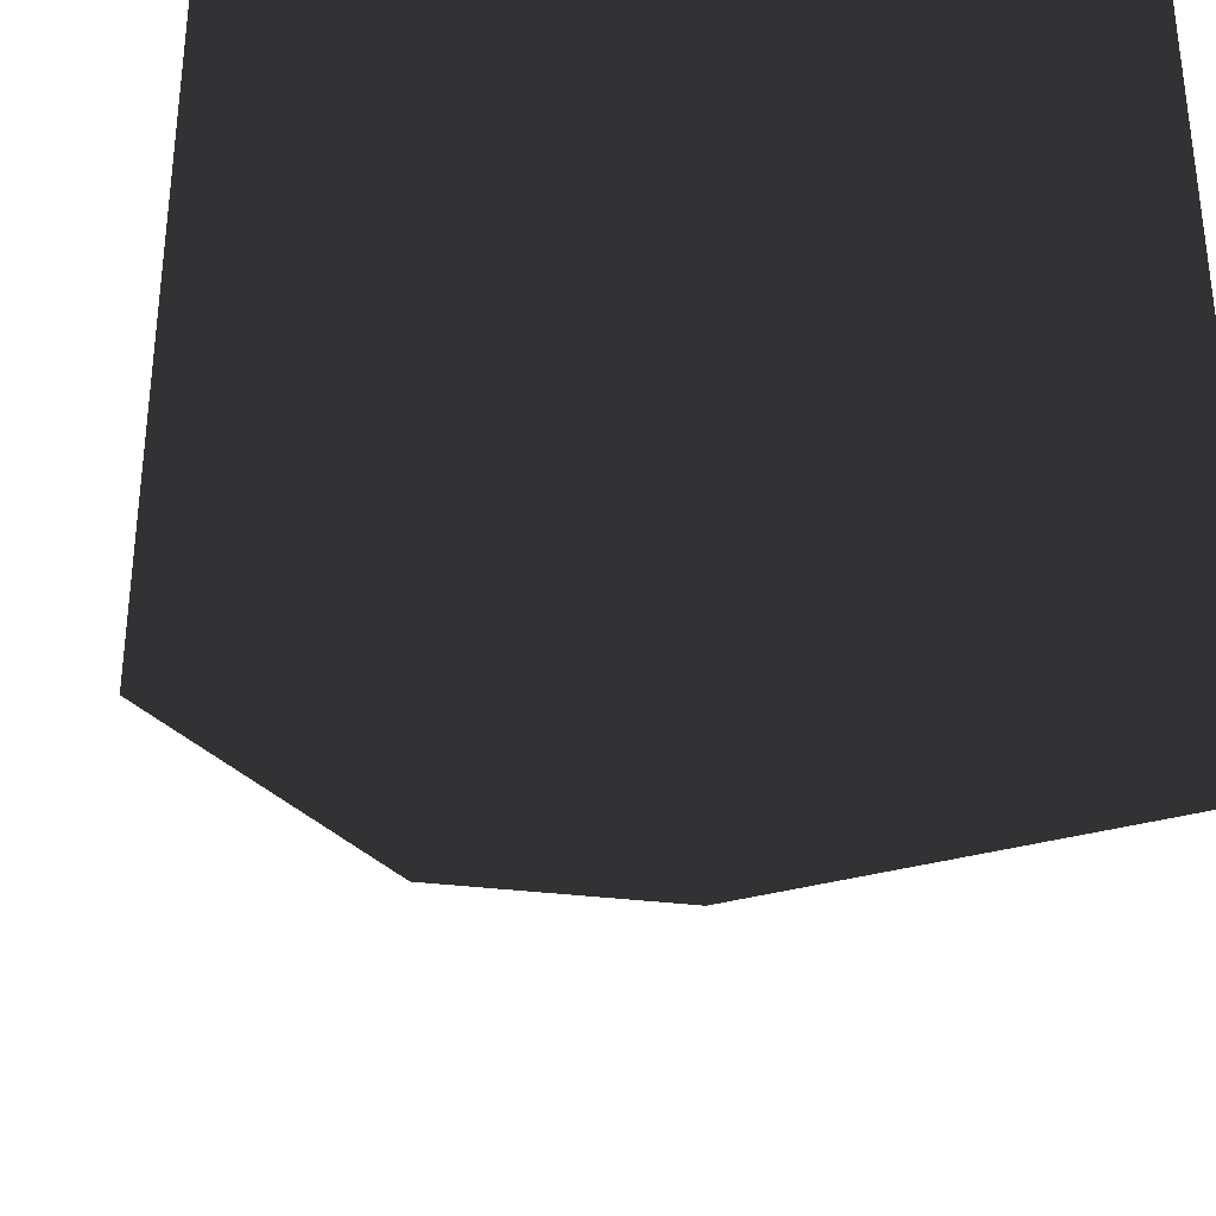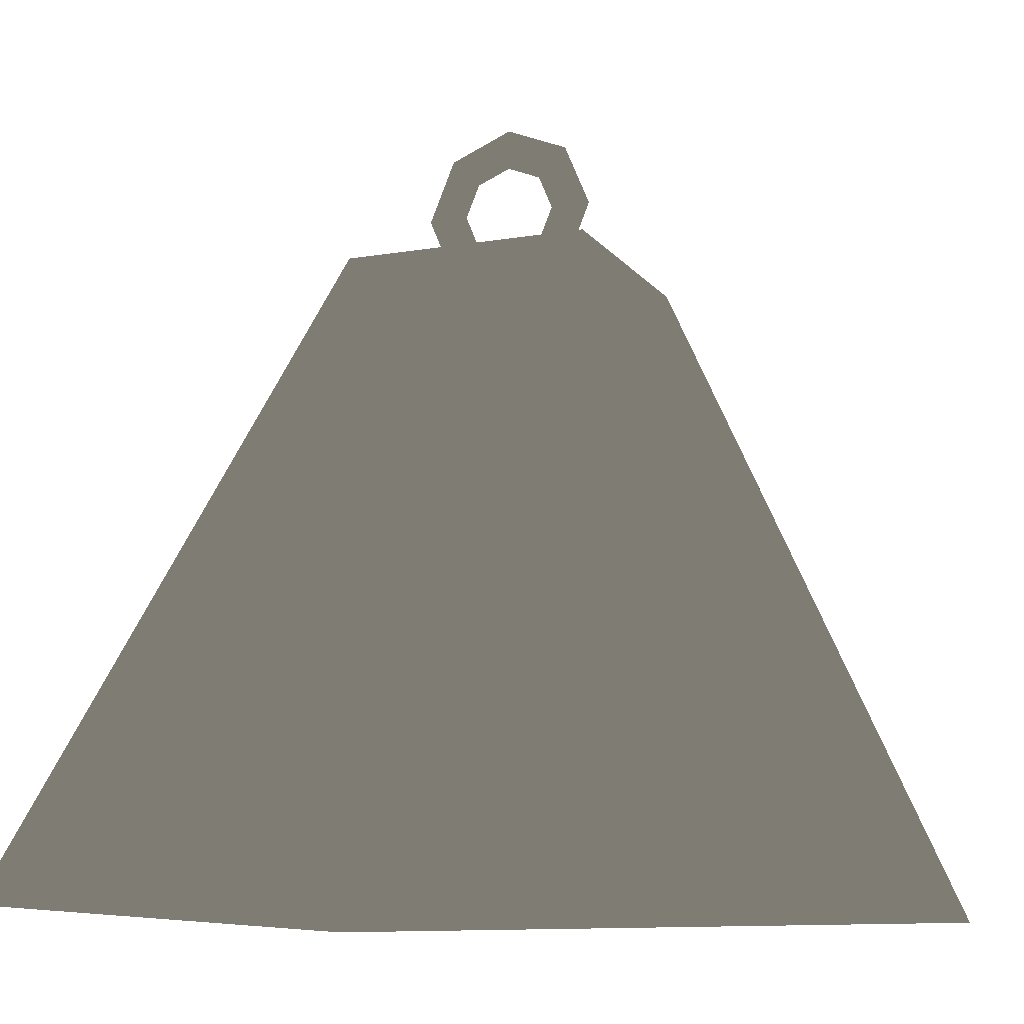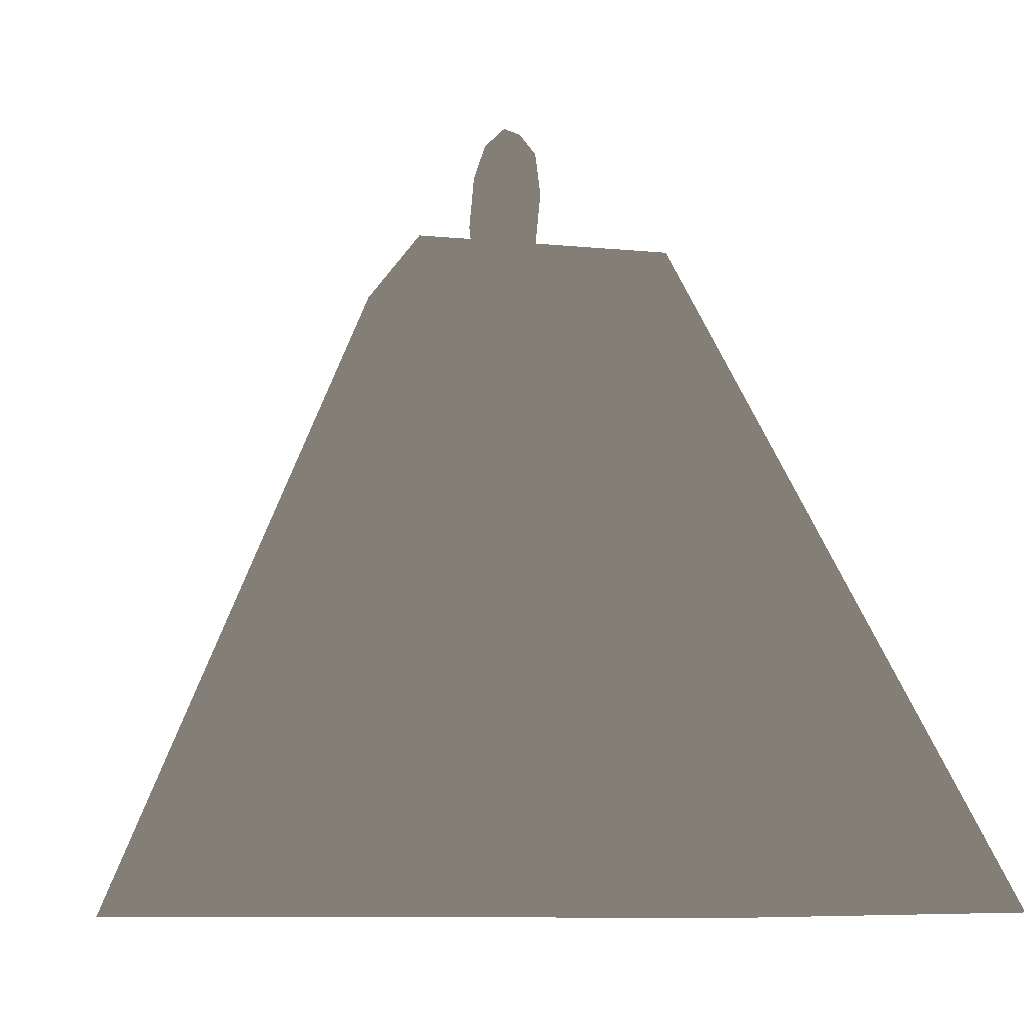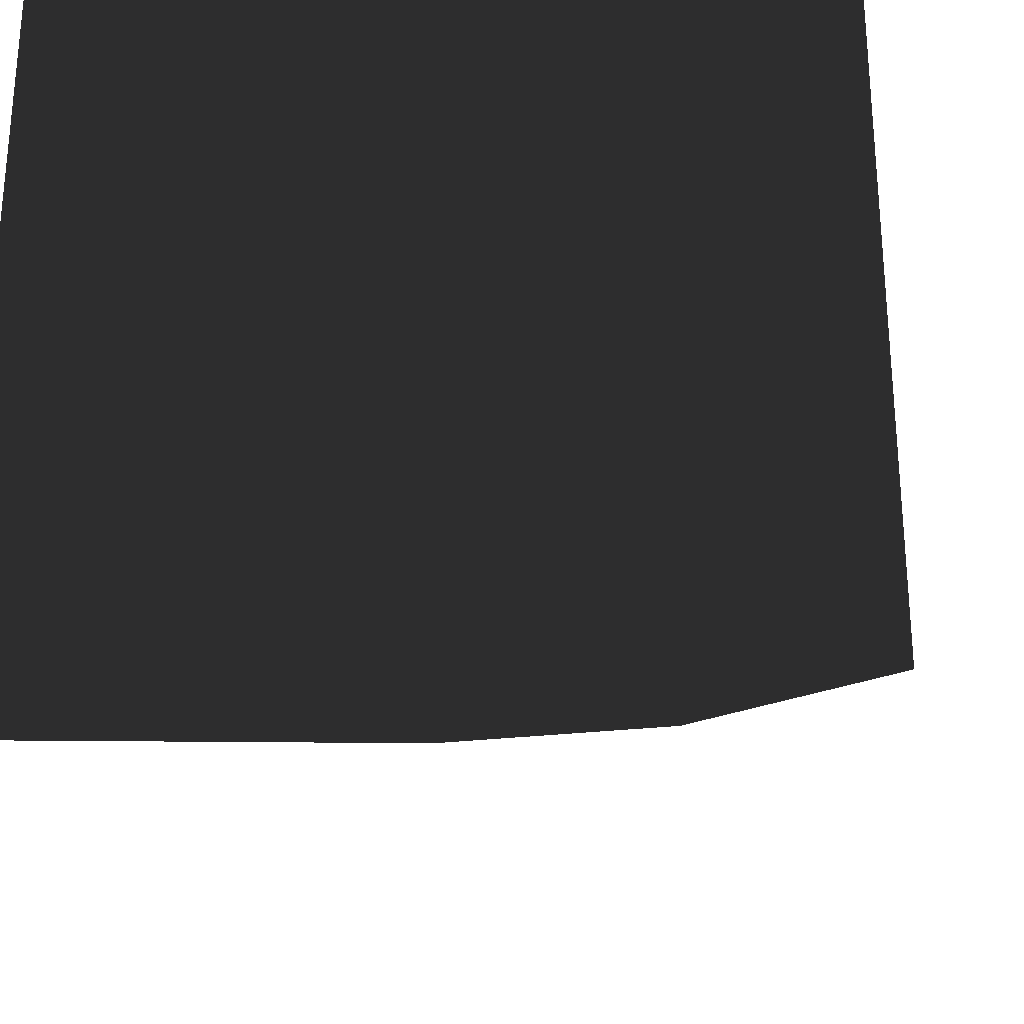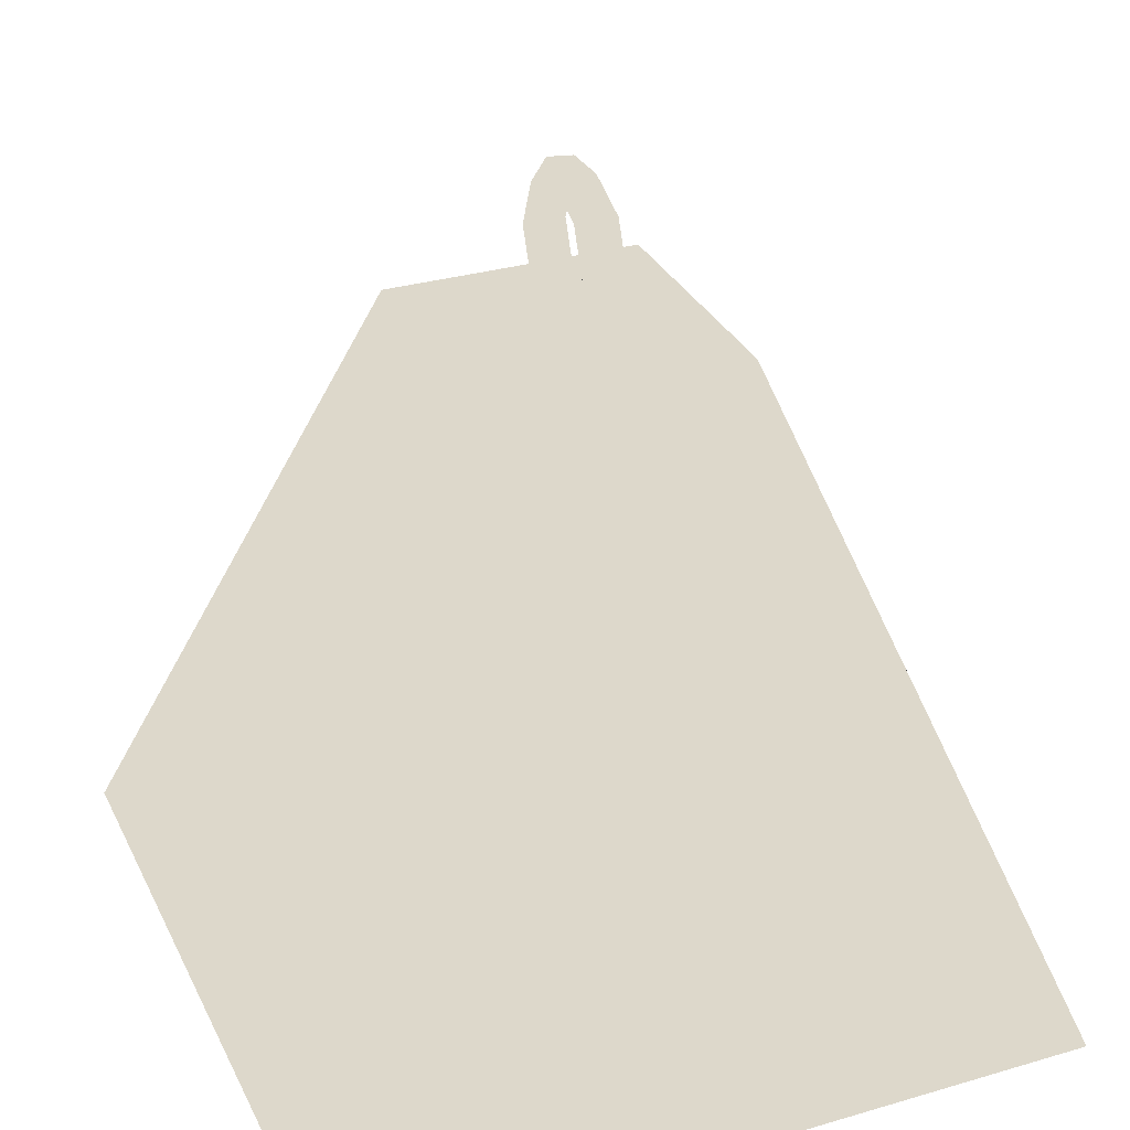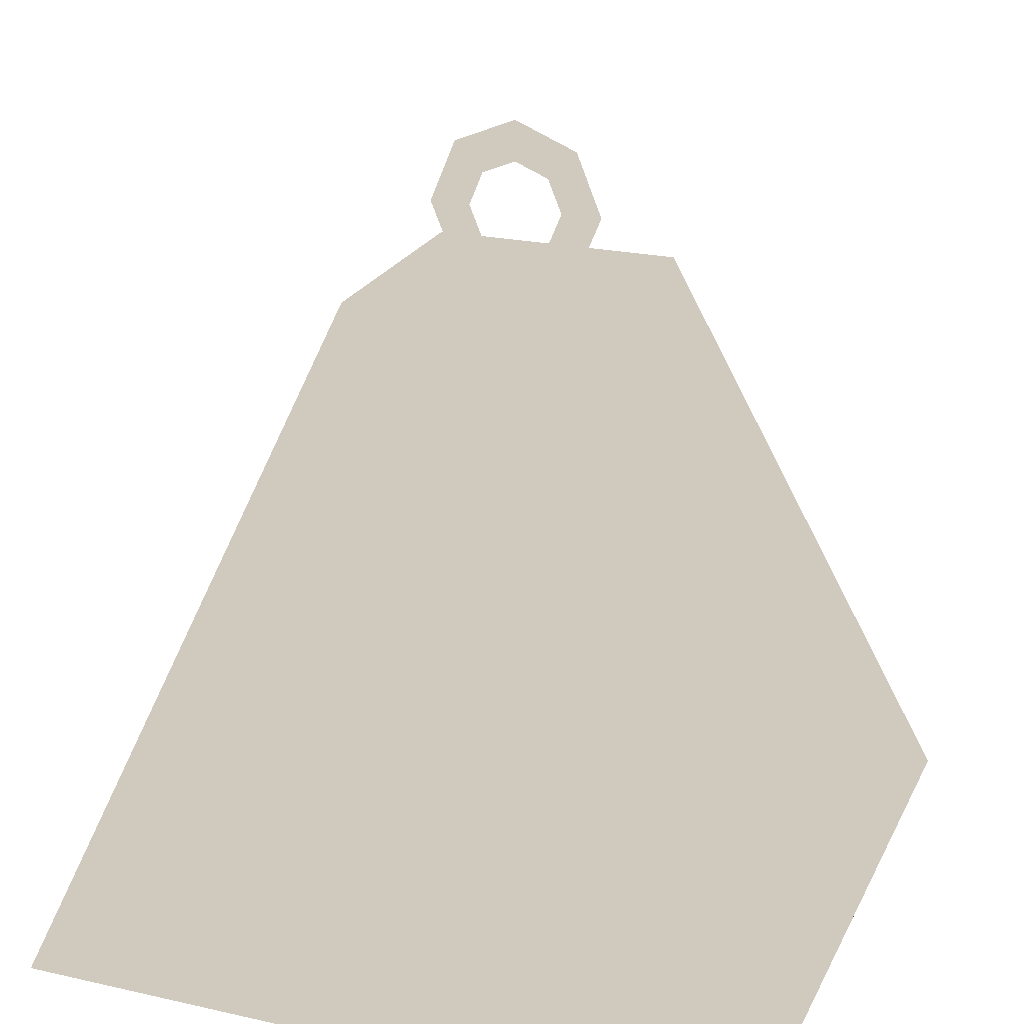
<metadata>
{"format":"obj","ext":"obj","renderer":"f3d","projection":"perspective","resolution":1024,"background":"white","views":[{"elev":-33.8,"azim":-9.6,"up":"+Z"},{"elev":-11.5,"azim":22.4,"up":"+Y"},{"elev":-9.5,"azim":75.4,"up":"+Y"},{"elev":-27.6,"azim":10.3,"up":"+Z"},{"elev":31.3,"azim":-112.6,"up":"+Y"},{"elev":23.0,"azim":-159.1,"up":"+Y"}]}
</metadata>
<code>
g obj_pickups_manliness_50
v -0.3644 -0.395 -0.3643
v -0.3644 -0.395 -0.3643
v -0.3644 -0.395 -0.3643
v -0.3644 -0.395 0.3642
v -0.3644 -0.395 0.3642
v -0.1229 0.2414 -0.1229
v -0.1229 0.2414 -0.1229
v -0.1229 0.2414 -0.1229
v -0.1229 0.2414 0.1228
v -0.1229 0.2414 0.1228
v -0.0867 0.3083 0.008237
v -0.0667 0.3083 -0.01166
v -0.0667 0.3083 0.02824
v -0.0614 0.247 0.008237
v -0.0614 0.3696 0.008237
v -0.0472 0.2611 -0.01166
v -0.0472 0.2611 0.02824
v -0.0472 0.3554 -0.01166
v -0.0472 0.3554 0.02824
v -0.0467 0.3083 0.008237
v -0.0331 0.2753 0.008237
v -0.0331 0.3413 0.008237
v -3.815e-06 0.2216 0.008237
v -3.815e-06 0.2416 -0.01166
v -3.815e-06 0.2416 0.02824
v -3.815e-06 0.2616 0.008237
v -3.815e-06 0.355 0.008237
v -3.815e-06 0.375 -0.01166
v -3.815e-06 0.375 0.02824
v -3.815e-06 0.395 0.008237
v 0.033 0.2753 0.008237
v 0.033 0.3413 0.008237
v 0.0466 0.3083 0.008237
v 0.0471 0.2611 -0.01166
v 0.0471 0.2611 0.02824
v 0.0471 0.3554 -0.01166
v 0.0471 0.3554 0.02824
v 0.0613 0.247 0.008237
v 0.0613 0.3696 0.008237
v 0.0666 0.3083 -0.01166
v 0.0666 0.3083 0.02824
v 0.0867 0.3083 0.008237
v 0.1229 0.2414 -0.1229
v 0.1229 0.2414 -0.1229
v 0.1229 0.2414 -0.1229
v 0.1229 0.2414 0.1228
v 0.1229 0.2414 0.1228
v 0.3643 -0.395 -0.3643
v 0.3643 -0.395 -0.3643
v 0.3643 -0.395 -0.3643
v 0.3643 -0.395 0.3642
v 0.3643 -0.395 0.3642
f 1 5 7
f 5 10 7
f 14 11 16
f 11 12 16
f 11 14 13
f 17 13 14
f 11 15 12
f 15 18 12
f 15 11 19
f 13 19 11
f 16 12 21
f 12 20 21
f 13 17 20
f 21 20 17
f 12 18 20
f 18 22 20
f 19 13 22
f 20 22 13
f 23 14 24
f 14 16 24
f 14 23 17
f 25 17 23
f 15 30 18
f 30 28 18
f 30 15 29
f 19 29 15
f 24 16 26
f 16 21 26
f 17 25 21
f 26 21 25
f 18 28 22
f 28 27 22
f 29 19 27
f 22 27 19
f 2 49 4
f 49 52 4
f 48 3 43
f 8 43 3
f 4 52 9
f 52 47 9
f 9 47 6
f 47 44 6
f 34 24 31
f 24 26 31
f 25 35 26
f 31 26 35
f 28 36 27
f 36 32 27
f 37 29 32
f 27 32 29
f 38 23 34
f 23 24 34
f 23 38 25
f 35 25 38
f 30 39 28
f 39 36 28
f 39 30 37
f 29 37 30
f 40 34 33
f 34 31 33
f 35 41 31
f 33 31 41
f 36 40 32
f 40 33 32
f 41 37 33
f 32 33 37
f 42 38 40
f 38 34 40
f 38 42 35
f 41 35 42
f 39 42 36
f 42 40 36
f 42 39 41
f 37 41 39
f 51 50 46
f 50 45 46

</code>
